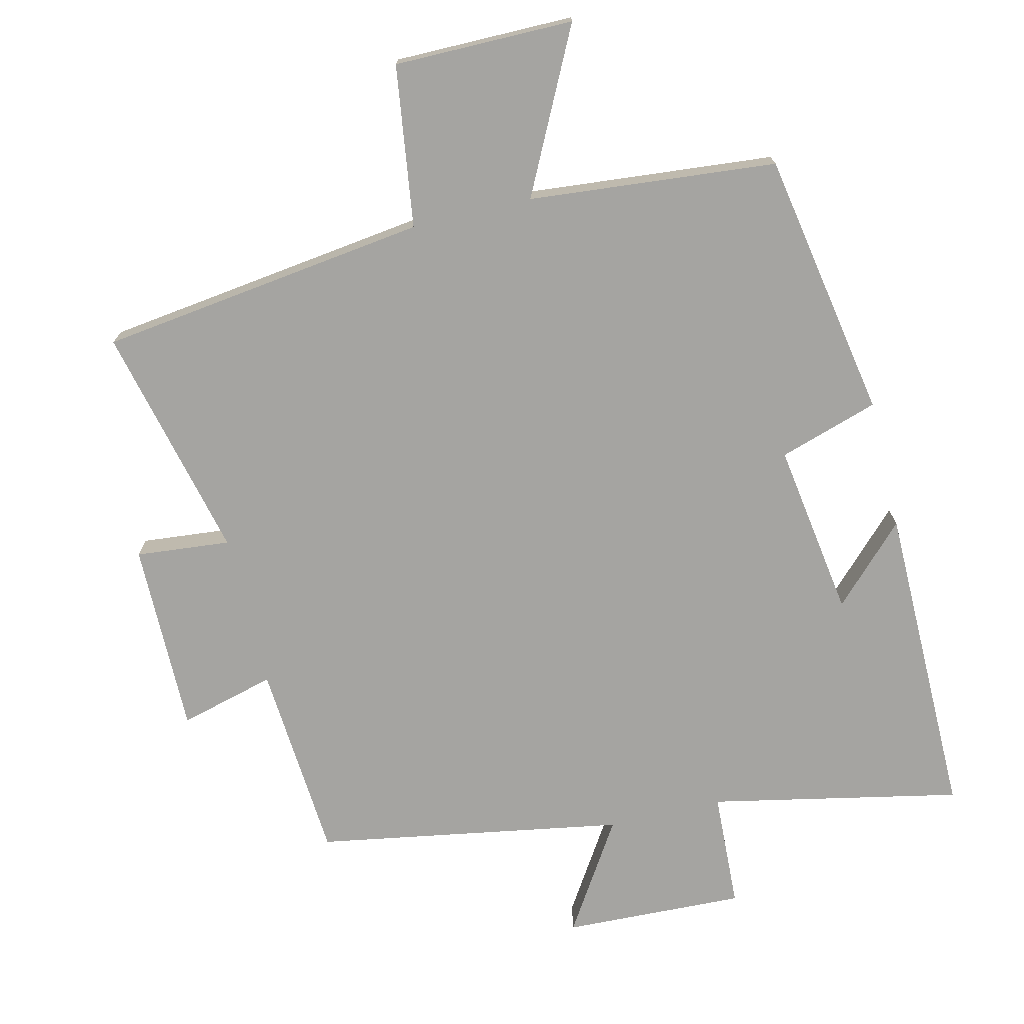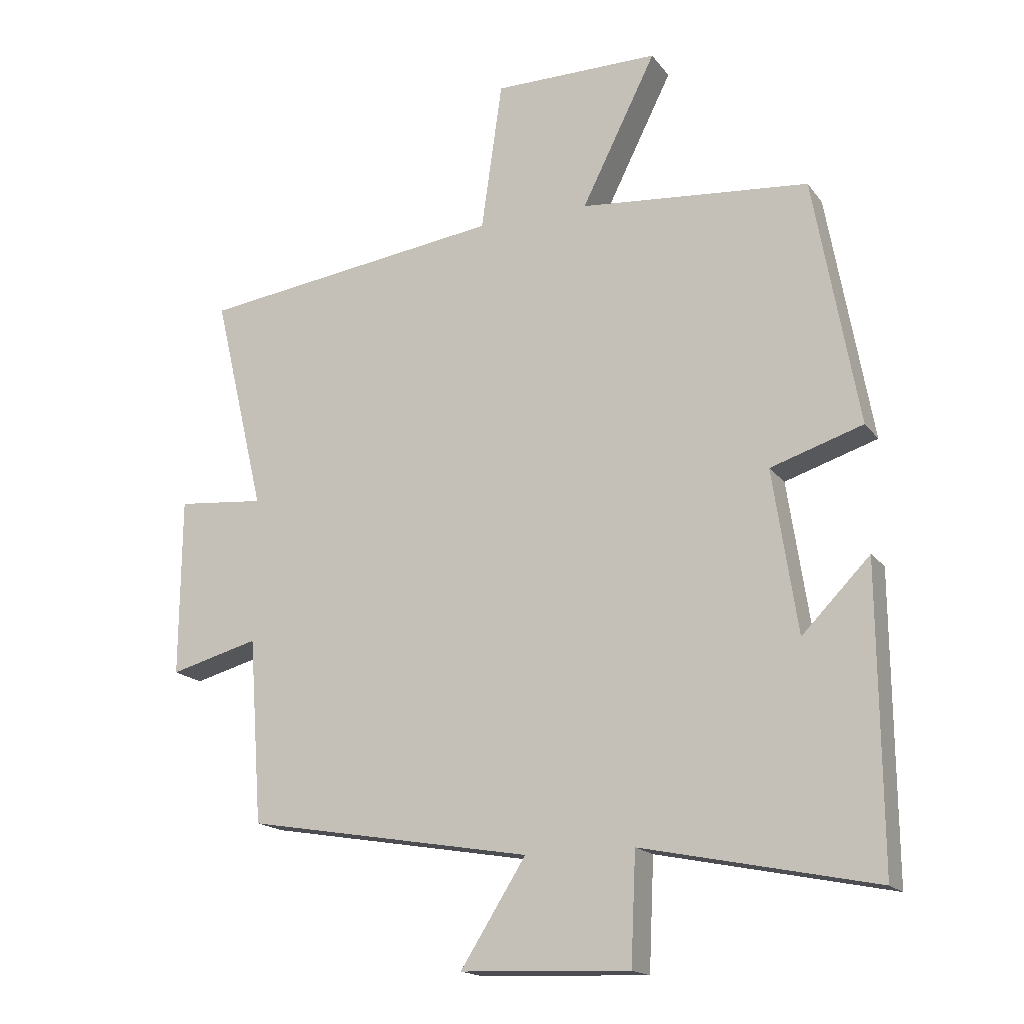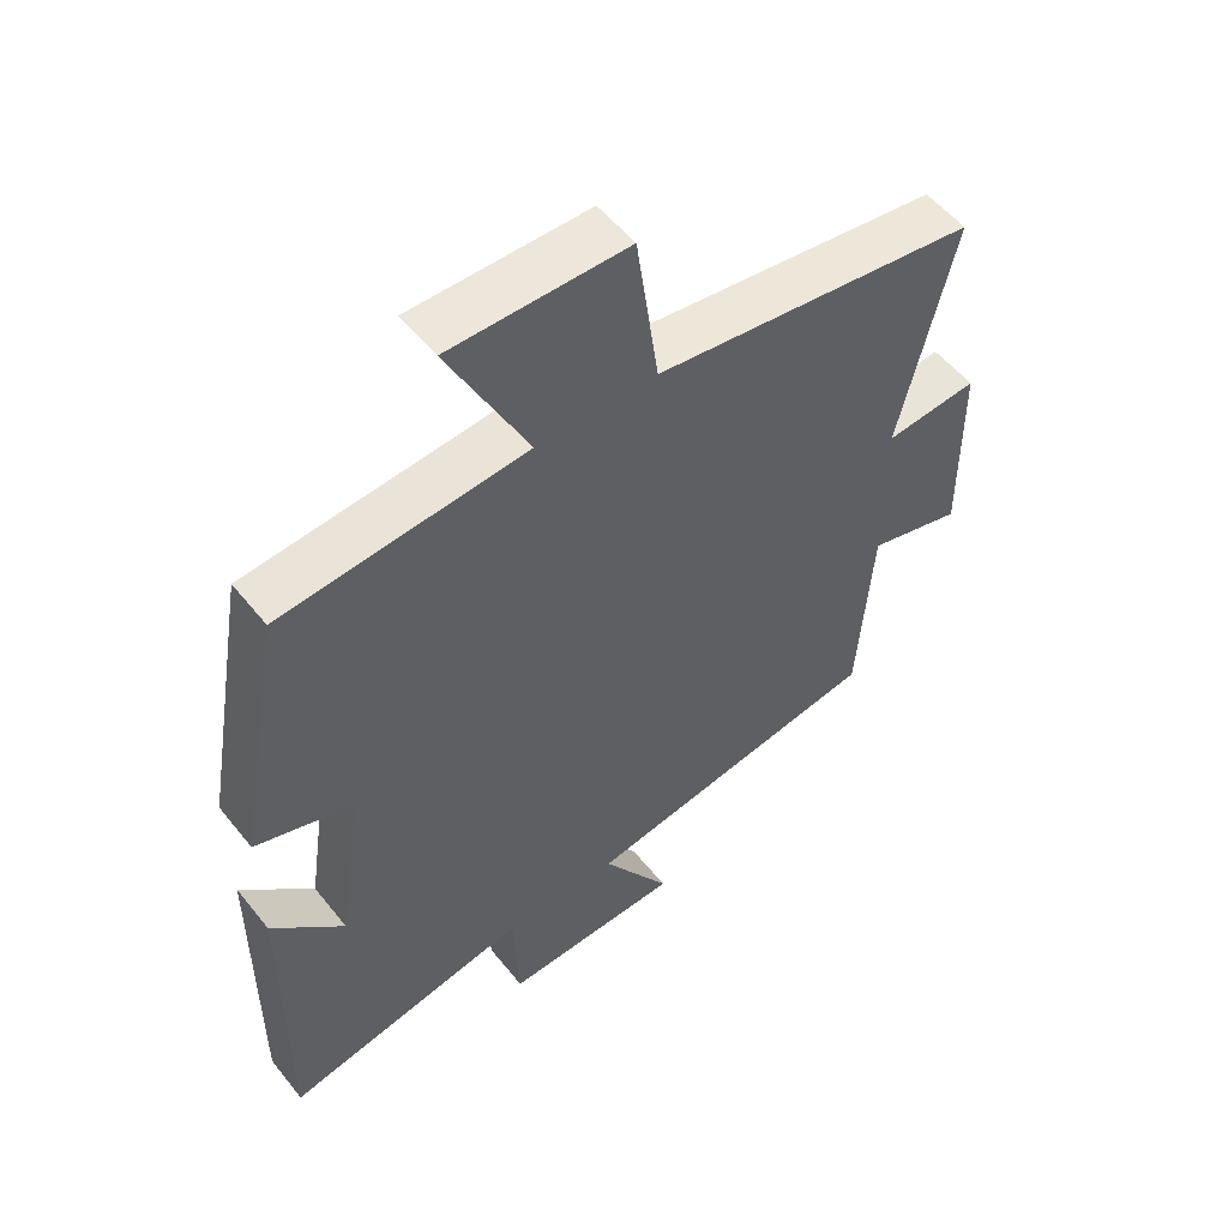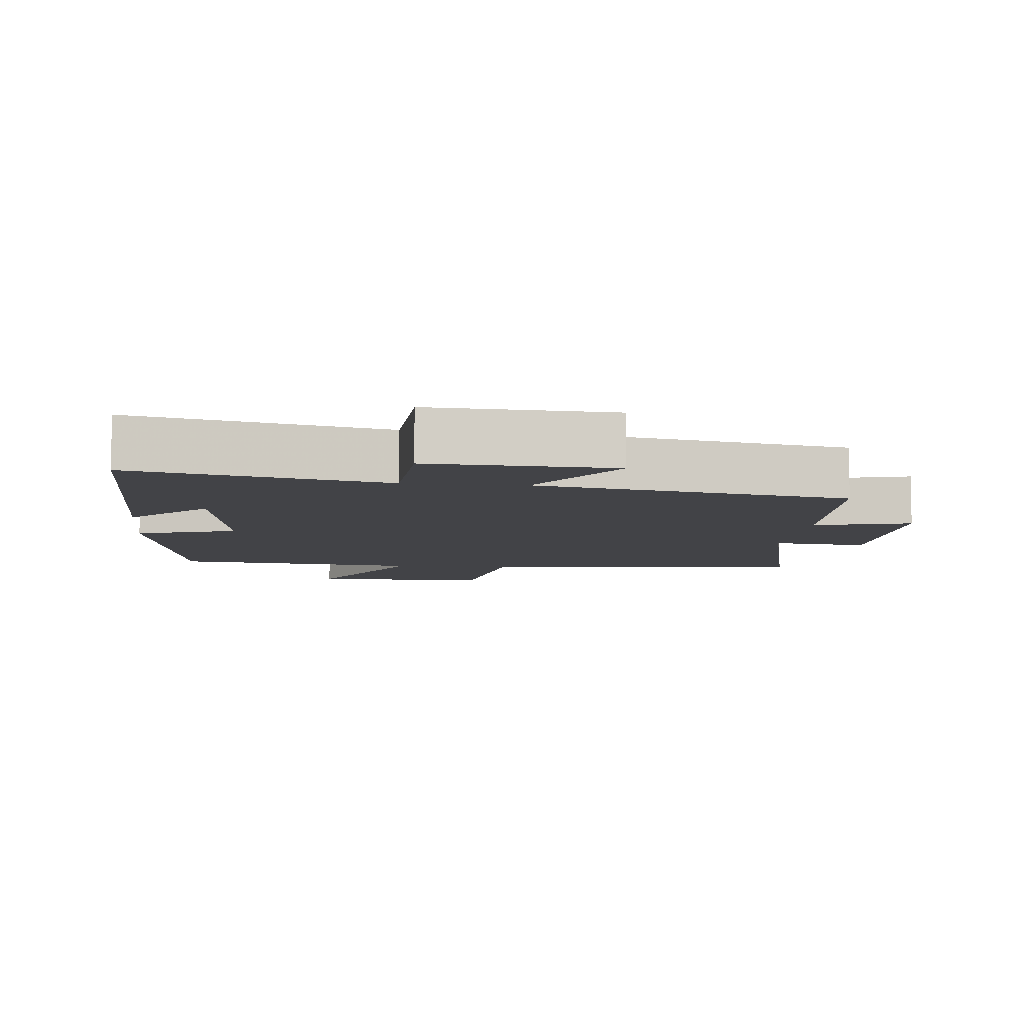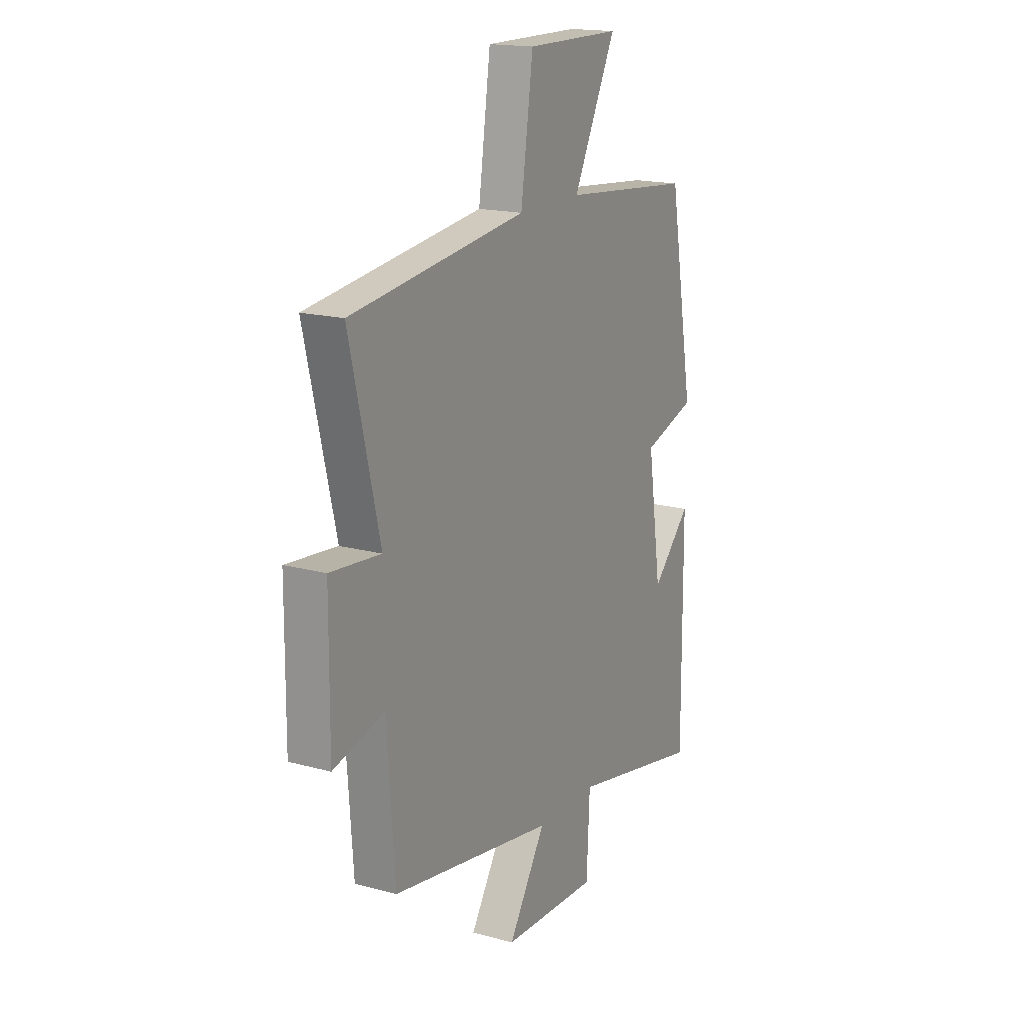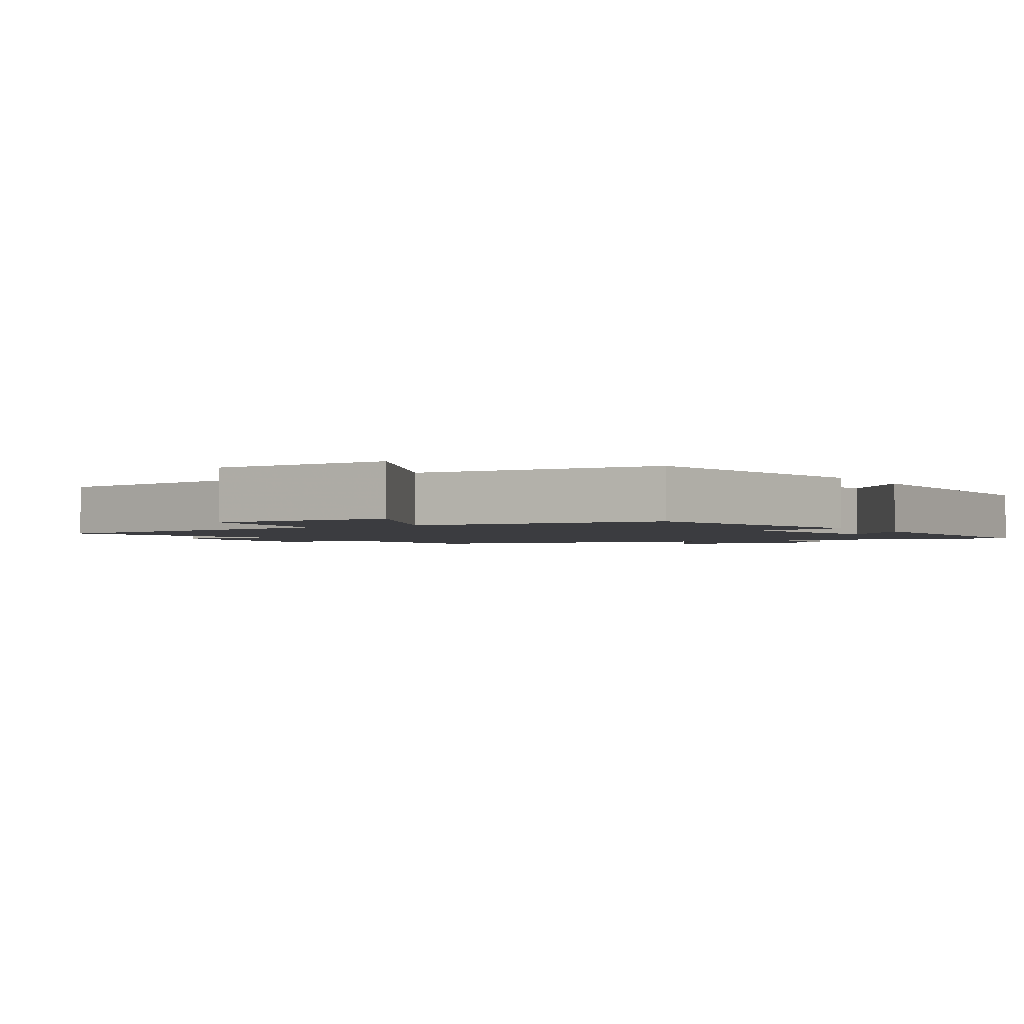
<metadata>
{"format":"obj","ext":"obj","renderer":"f3d","projection":"perspective","resolution":1024,"background":"white","views":[{"elev":-73.2,"azim":13.5,"up":"+Y"},{"elev":-17.2,"azim":24.7,"up":"+Z"},{"elev":53.8,"azim":142.2,"up":"+Z"},{"elev":-7.5,"azim":173.6,"up":"+Y"},{"elev":17.3,"azim":-61.5,"up":"+Z"},{"elev":-2.1,"azim":31.9,"up":"+Y"}]}
</metadata>
<code>
v -0.479 0.07 -0.423
v -0.5 0.07 -0.134
v -0.639 0.07 -0.171
v -0.637 0.07 0.109
v -0.5 0.07 0.096
v -0.581 0.07 0.437
v -0.104 0.07 0.5
v -0.071 0.07 0.734
v 0.189 0.07 0.734
v 0.072 0.07 0.5
v 0.431 0.07 0.467
v 0.5 0.07 0.079
v 0.356 0.07 0.033
v 0.394 0.07 -0.221
v 0.5 0.07 -0.113
v 0.503 0.07 -0.575
v 0.139 0.07 -0.5
v 0.131 0.07 -0.671
v -0.133 0.07 -0.661
v -0.031 0.07 -0.5
v -0.479 0 -0.423
v -0.5 0 -0.134
v -0.639 0 -0.171
v -0.637 0 0.109
v -0.5 0 0.096
v -0.581 0 0.437
v -0.104 0 0.5
v -0.071 0 0.734
v 0.189 0 0.734
v 0.072 0 0.5
v 0.431 0 0.467
v 0.5 0 0.079
v 0.356 0 0.033
v 0.394 0 -0.221
v 0.5 0 -0.113
v 0.503 0 -0.575
v 0.139 0 -0.5
v 0.131 0 -0.671
v -0.133 0 -0.661
v -0.031 0 -0.5
f 17 18 19 20
f 17 20 1 2
f 14 15 16 17
f 13 14 17 2
f 12 13 2
f 11 12 2
f 10 11 2
f 7 8 9 10
f 5 6 7 10
f 5 10 2 3
f 3 4 5
f 40 39 38 37
f 22 21 40 37
f 37 36 35 34
f 22 37 34 33
f 22 33 32
f 22 32 31
f 22 31 30
f 30 29 28 27
f 30 27 26 25
f 23 22 30 25
f 25 24 23
f 1 21 22 2
f 2 22 23 3
f 3 23 24 4
f 4 24 25 5
f 5 25 26 6
f 6 26 27 7
f 7 27 28 8
f 8 28 29 9
f 9 29 30 10
f 10 30 31 11
f 11 31 32 12
f 12 32 33 13
f 13 33 34 14
f 14 34 35 15
f 15 35 36 16
f 16 36 37 17
f 17 37 38 18
f 18 38 39 19
f 19 39 40 20
f 20 40 21 1

</code>
